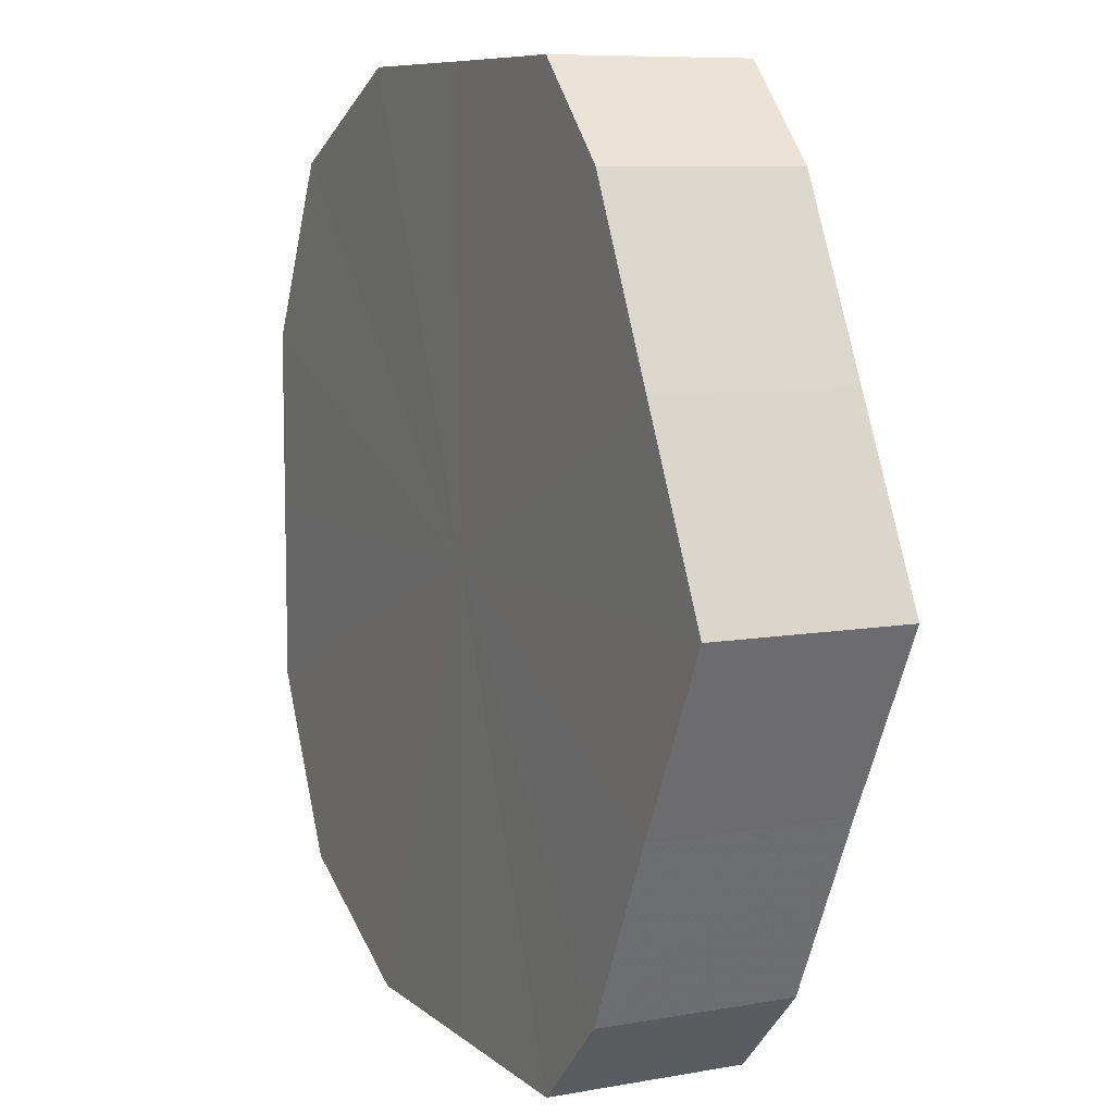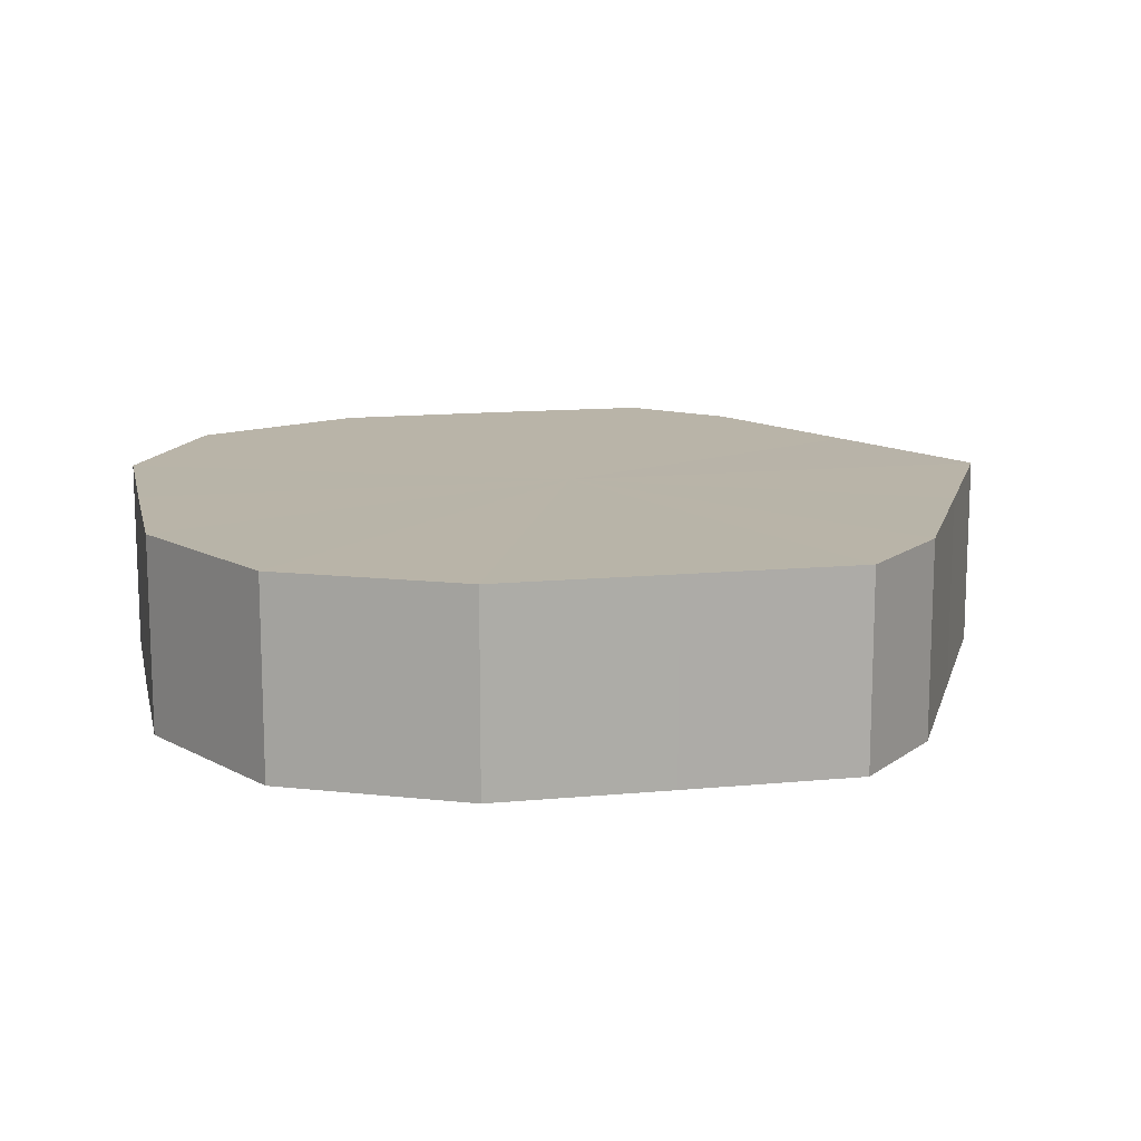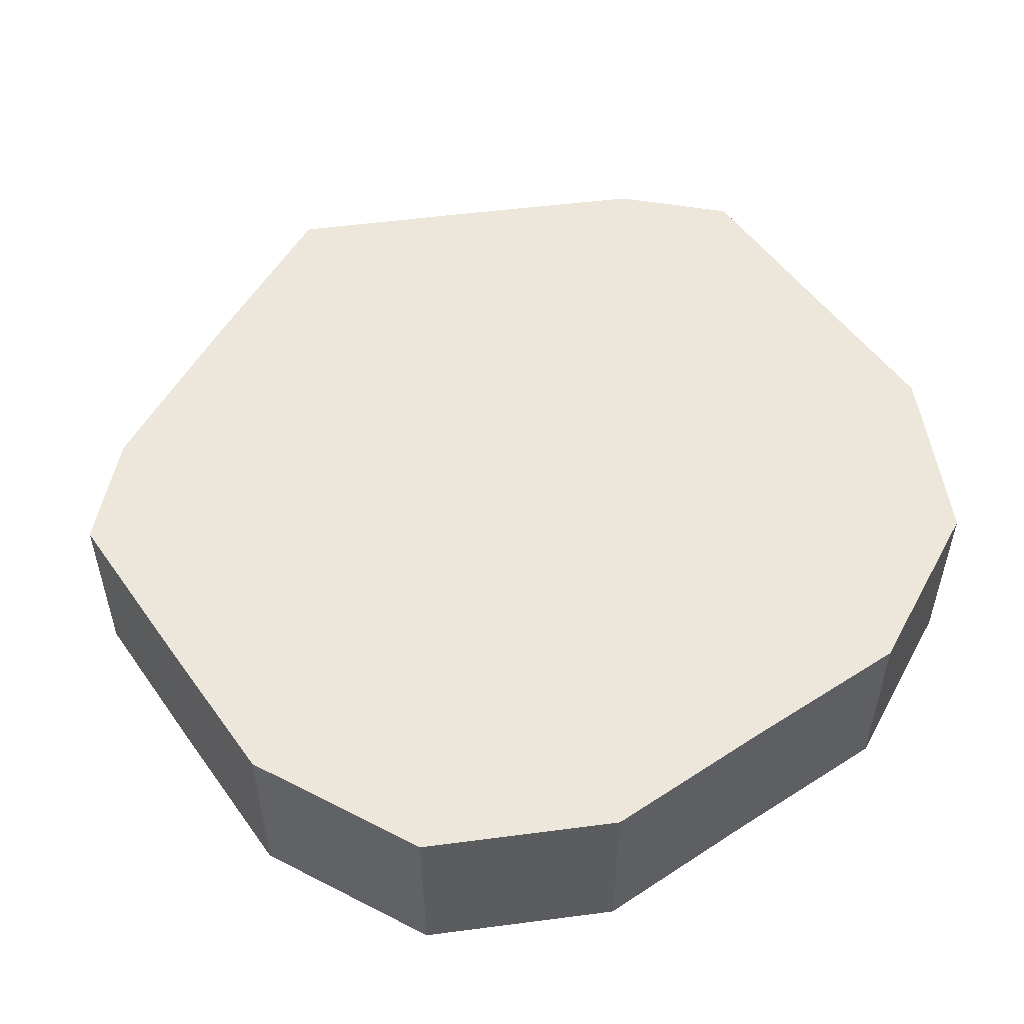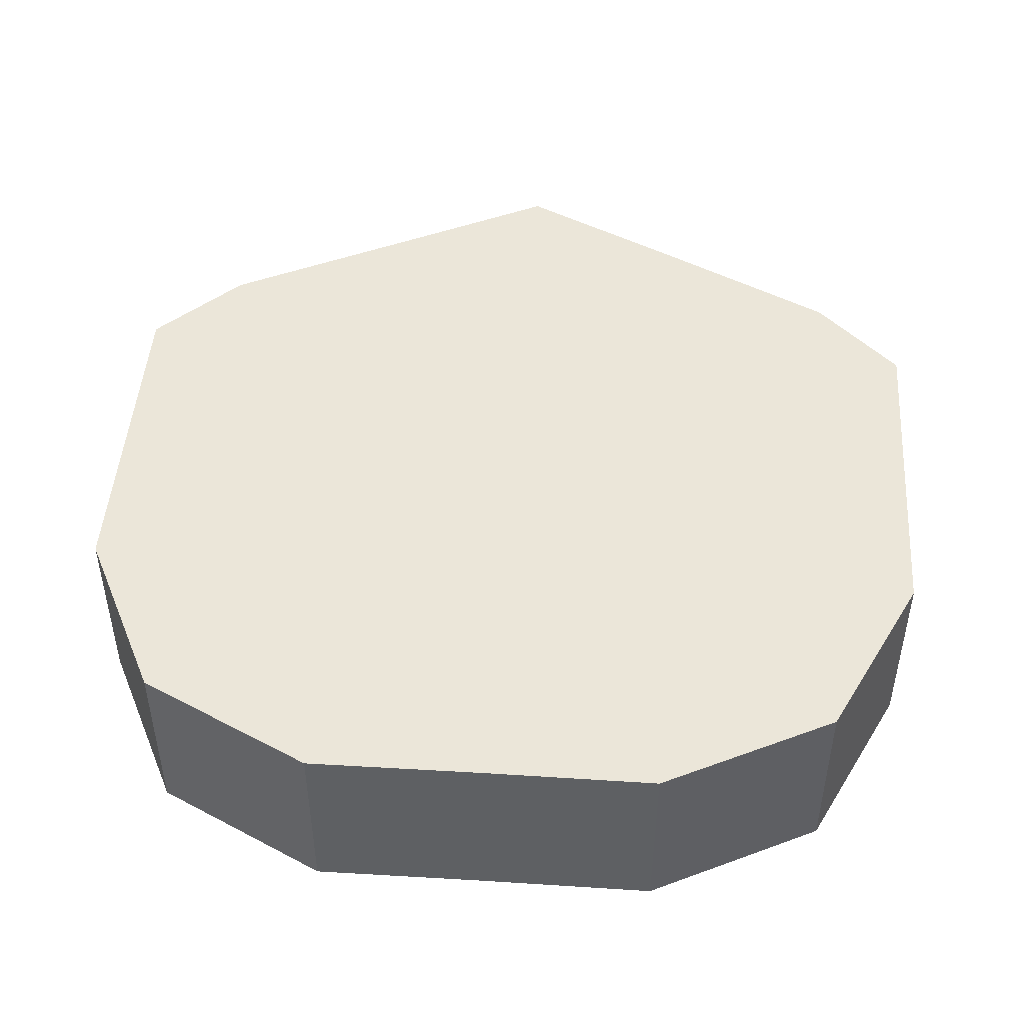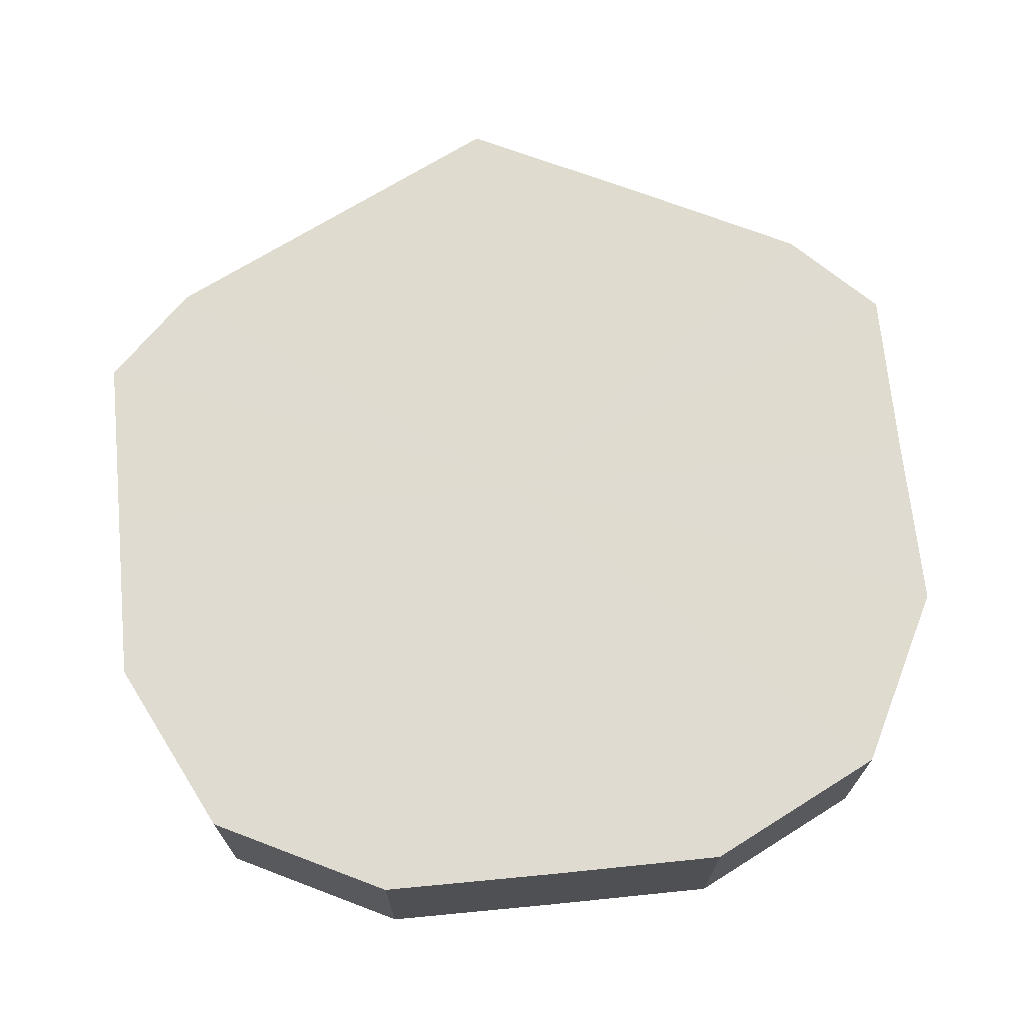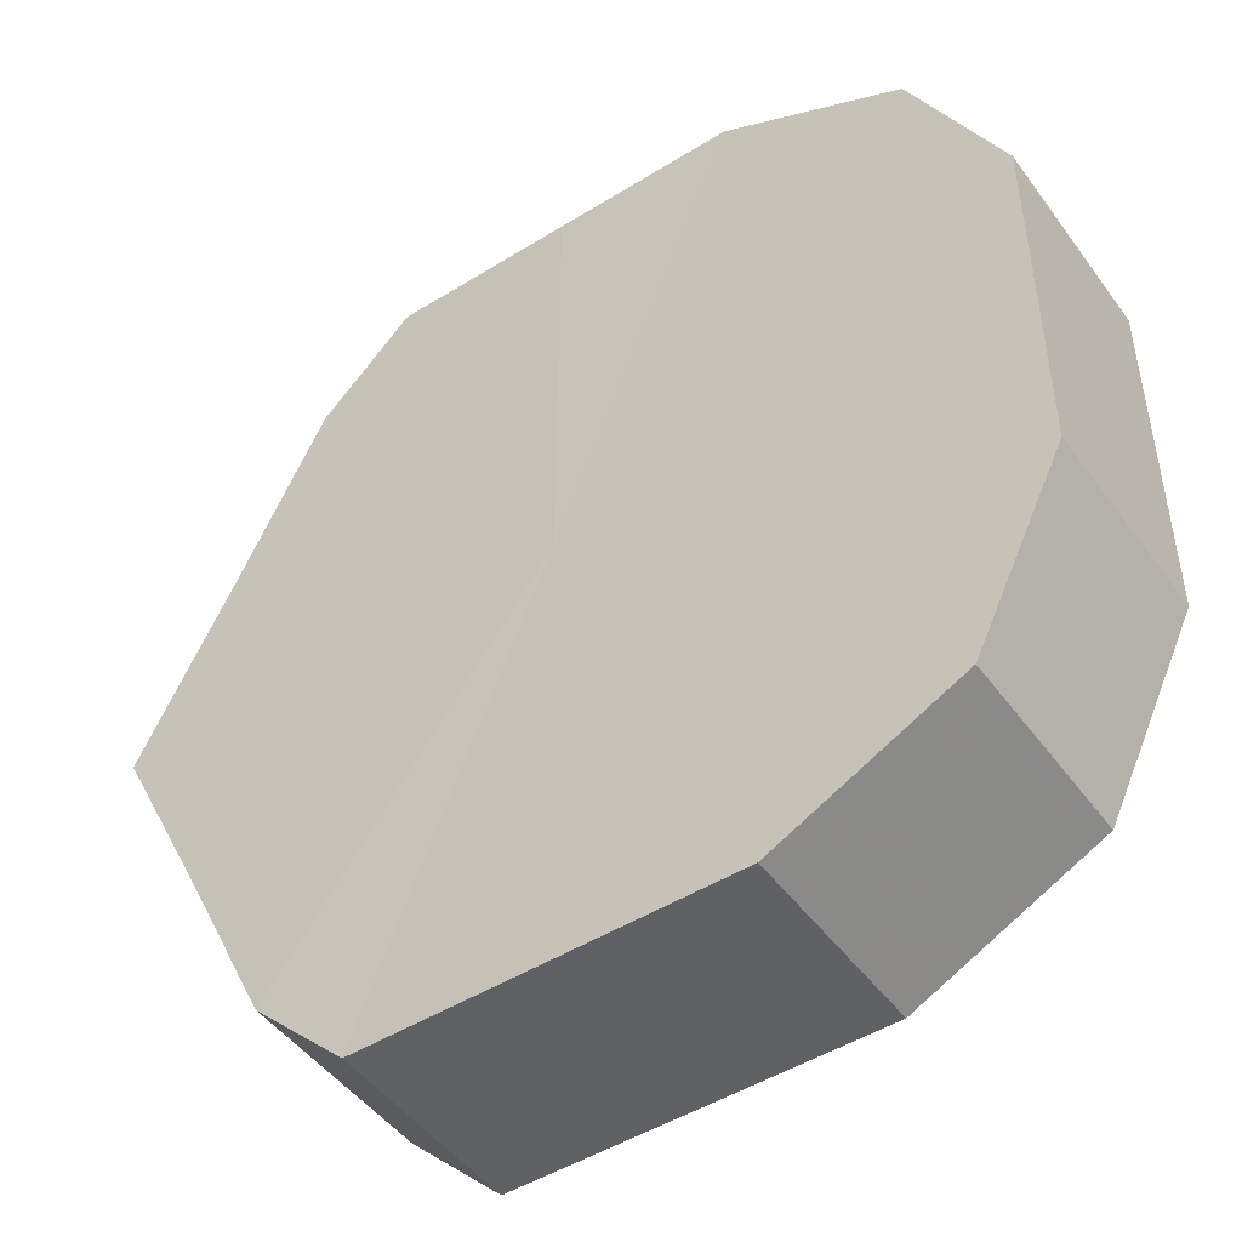
<metadata>
{"format":"obj","ext":"obj","renderer":"f3d","projection":"perspective","resolution":1024,"background":"white","views":[{"elev":8.5,"azim":-116.3,"up":"+Y"},{"elev":13.1,"azim":167.7,"up":"+Z"},{"elev":52.6,"azim":55.3,"up":"+Z"},{"elev":47.3,"azim":94.1,"up":"+Z"},{"elev":70.2,"azim":84.4,"up":"+Z"},{"elev":-47.7,"azim":34.8,"up":"+Y"}]}
</metadata>
<code>
o 18339
v 2176 1871 7.294
v 2176 1871 7.294
v 2176 1871 7.316
v 2176 1871 7.294
v 2176 1871 7.316
v 2176 1871 7.294
v 2176 1871 7.316
v 2176 1871 7.294
v 2176 1871 7.316
v 2176 1871 7.294
v 2176 1871 7.316
v 2176 1871 7.294
v 2176 1871 7.316
v 2176 1871 7.294
v 2176 1871 7.316
v 2176 1871 7.294
v 2176 1871 7.316
v 2176 1871 7.294
v 2176 1871 7.316
v 2176 1871 7.294
v 2176 1871 7.316
v 2176 1871 7.294
v 2176 1871 7.316
v 2176 1871 7.294
v 2176 1871 7.316
v 2176 1871 7.294
v 2176 1871 7.316
v 2176 1871 7.294
v 2176 1871 7.316
v 2176 1871 7.294
v 2176 1871 7.316
v 2176 1871 7.316
v 2176 1871 7.316
v 2176 1871 7.294
v 2176 1871 7.316
v 2176 1871 7.294
v 2176 1871 7.316
v 2176 1871 7.316
v 2176 1871 7.294
v 2176 1871 7.316
v 2176 1871 7.294
v 2176 1871 7.294
v 2176 1871 7.316
v 2176 1871 7.316
v 2176 1871 7.294
v 2176 1871 7.316
v 2176 1871 7.294
v 2176 1871 7.294
v 2176 1871 7.316
v 2176 1871 7.316
v 2176 1871 7.294
v 2176 1871 7.316
v 2176 1871 7.294
v 2176 1871 7.294
v 2176 1871 7.316
v 2176 1871 7.316
v 2176 1871 7.294
v 2176 1871 7.316
v 2176 1871 7.294
v 2176 1871 7.294
v 2176 1871 7.316
v 2176 1871 7.316
v 2176 1871 7.294
v 2176 1871 7.294
v 2176 1871 7.294
v 2176 1871 7.294
v 2176 1871 7.294
v 2176 1871 7.294
v 2176 1871 7.294
v 2176 1871 7.294
v 2176 1871 7.294
v 2176 1871 7.294
v 2176 1871 7.294
v 2176 1871 7.294
v 2176 1871 7.294
v 2176 1871 7.294
v 2176 1871 7.294
v 2176 1871 7.294
v 2176 1871 7.294
v 2176 1871 7.294
v 2176 1871 7.294
v 2176 1871 7.316
v 2176 1871 7.316
v 2176 1871 7.316
v 2176 1871 7.316
v 2176 1871 7.316
v 2176 1871 7.316
v 2176 1871 7.316
v 2176 1871 7.316
v 2176 1871 7.316
v 2176 1871 7.316
v 2176 1871 7.316
v 2176 1871 7.316
v 2176 1871 7.316
v 2176 1871 7.316
v 2176 1871 7.316
v 2176 1871 7.316
v 2176 1871 7.316
f 1 2 3
f 2 4 5
f 6 1 7
f 4 8 9
f 10 6 11
f 8 12 13
f 14 10 15
f 12 16 17
f 18 14 19
f 16 20 21
f 22 18 23
f 20 24 25
f 26 22 27
f 24 28 29
f 30 26 31
f 28 30 32
f 33 34 35
f 35 36 37
f 38 39 33
f 40 41 38
f 37 42 43
f 44 45 40
f 46 47 44
f 43 48 49
f 50 51 46
f 52 53 50
f 49 54 55
f 56 57 52
f 58 59 56
f 55 60 61
f 62 63 58
f 61 64 62
f 65 66 67
f 65 68 66
f 65 67 69
f 65 70 68
f 65 69 71
f 65 72 70
f 65 71 73
f 65 74 72
f 65 73 75
f 65 76 74
f 65 75 77
f 65 78 76
f 65 77 79
f 65 80 78
f 65 79 81
f 65 81 80
f 82 83 84
f 82 85 83
f 82 84 86
f 82 87 85
f 82 86 88
f 82 89 87
f 82 88 90
f 82 91 89
f 82 90 92
f 82 93 91
f 82 92 94
f 82 95 93
f 82 94 96
f 82 97 95
f 82 96 98
f 82 98 97

</code>
